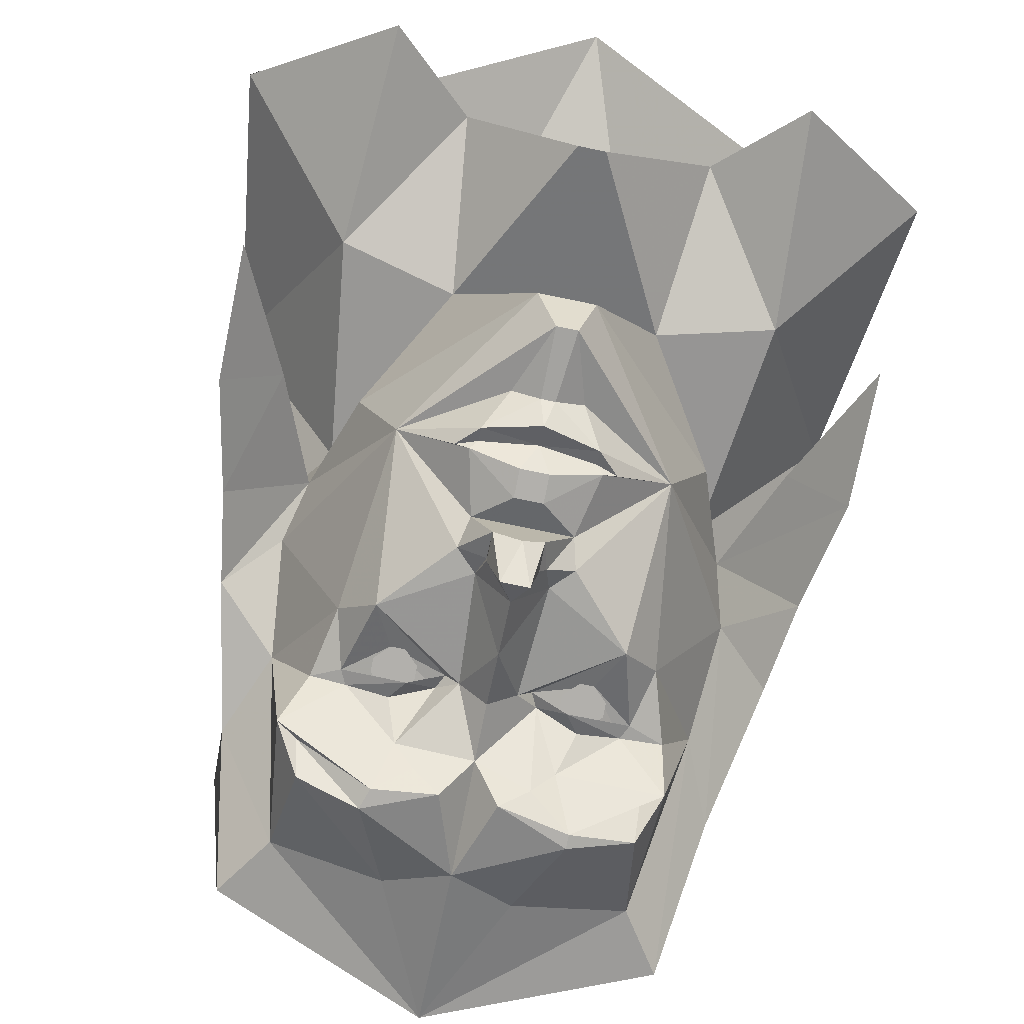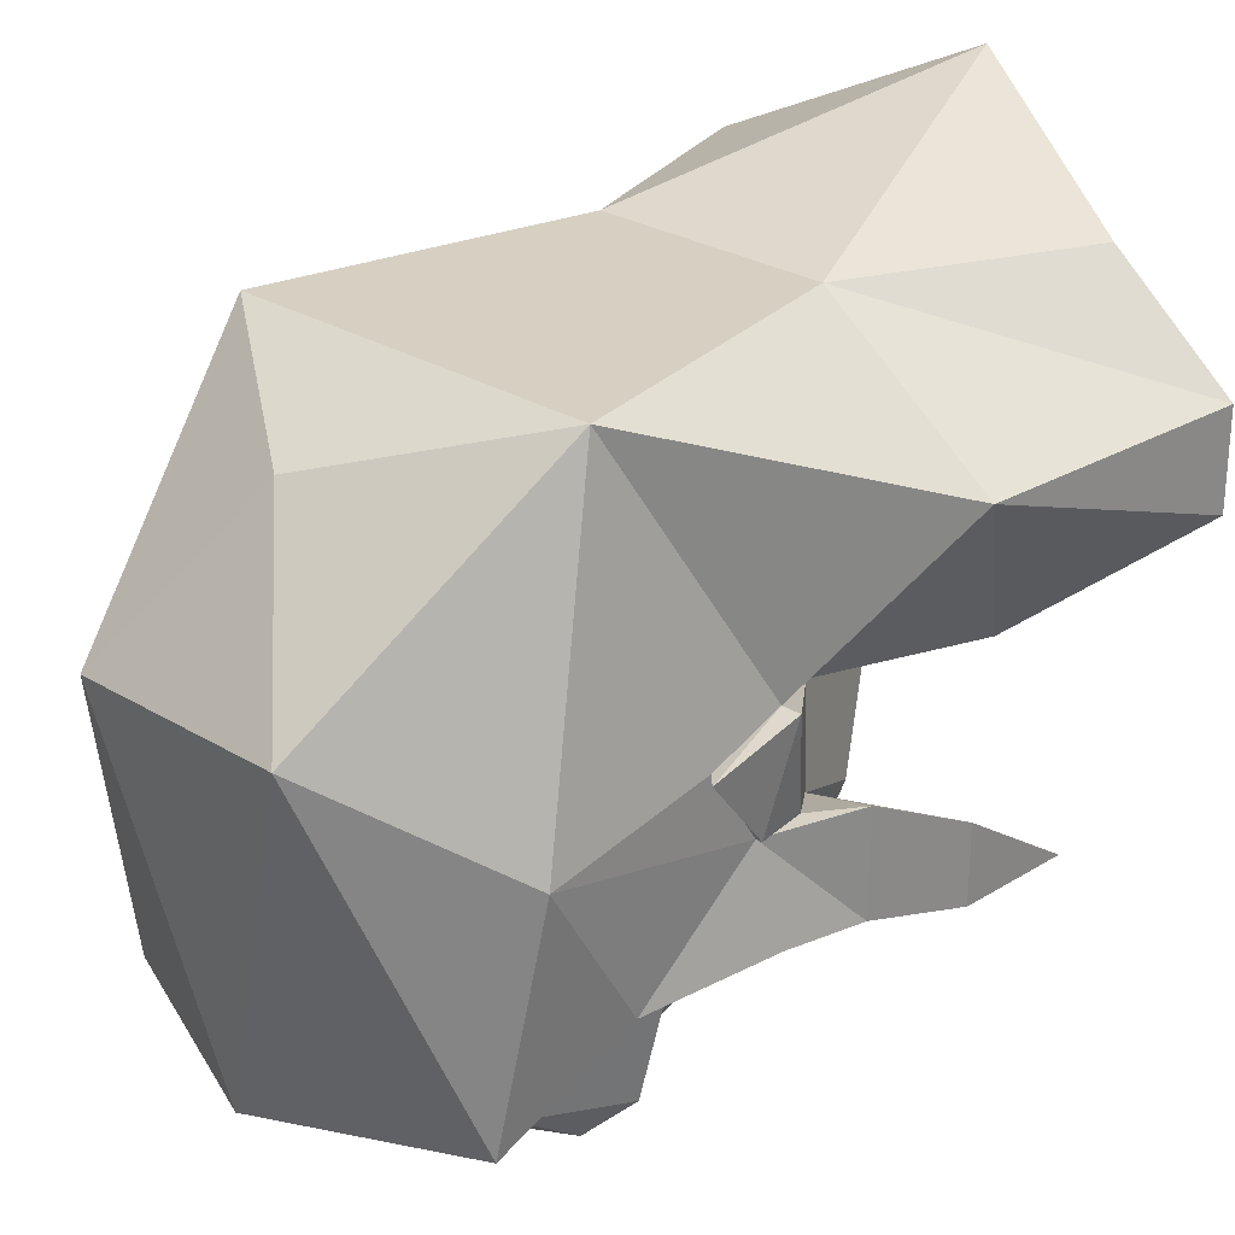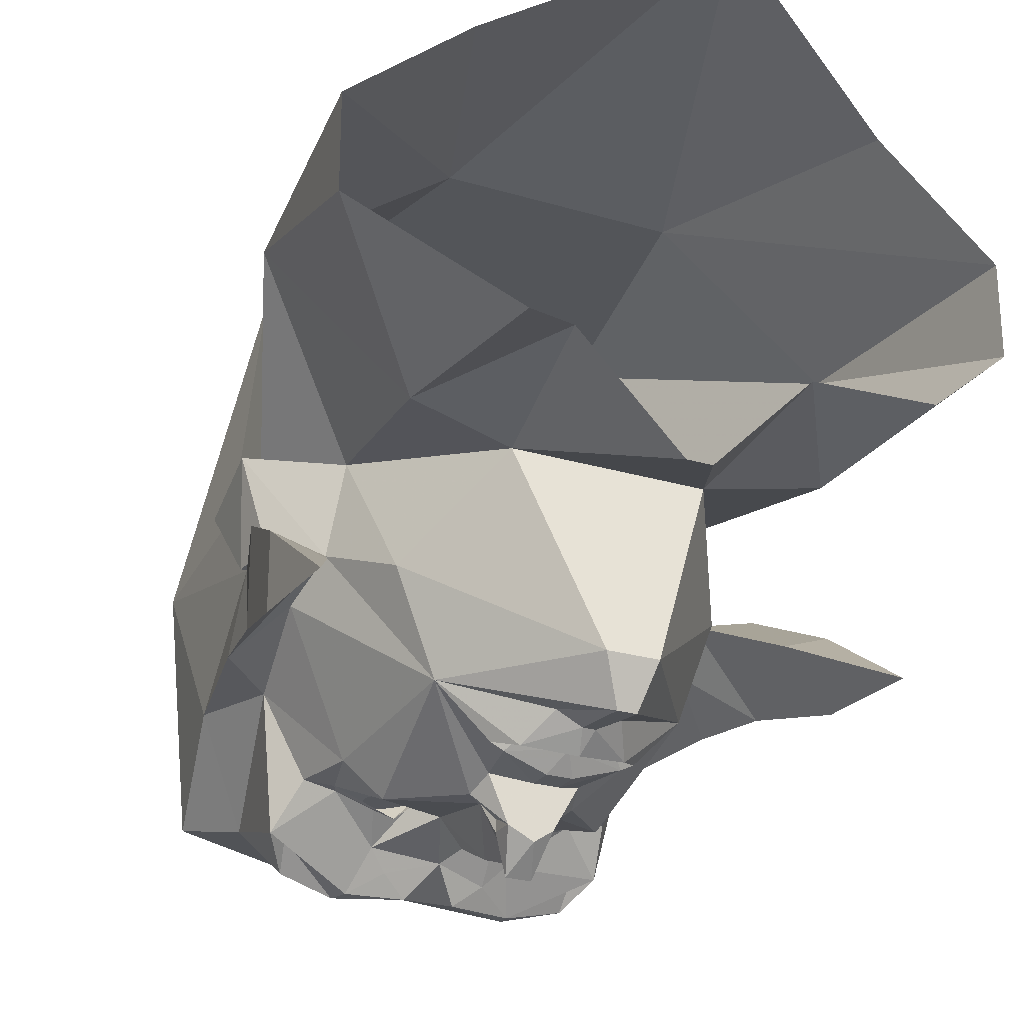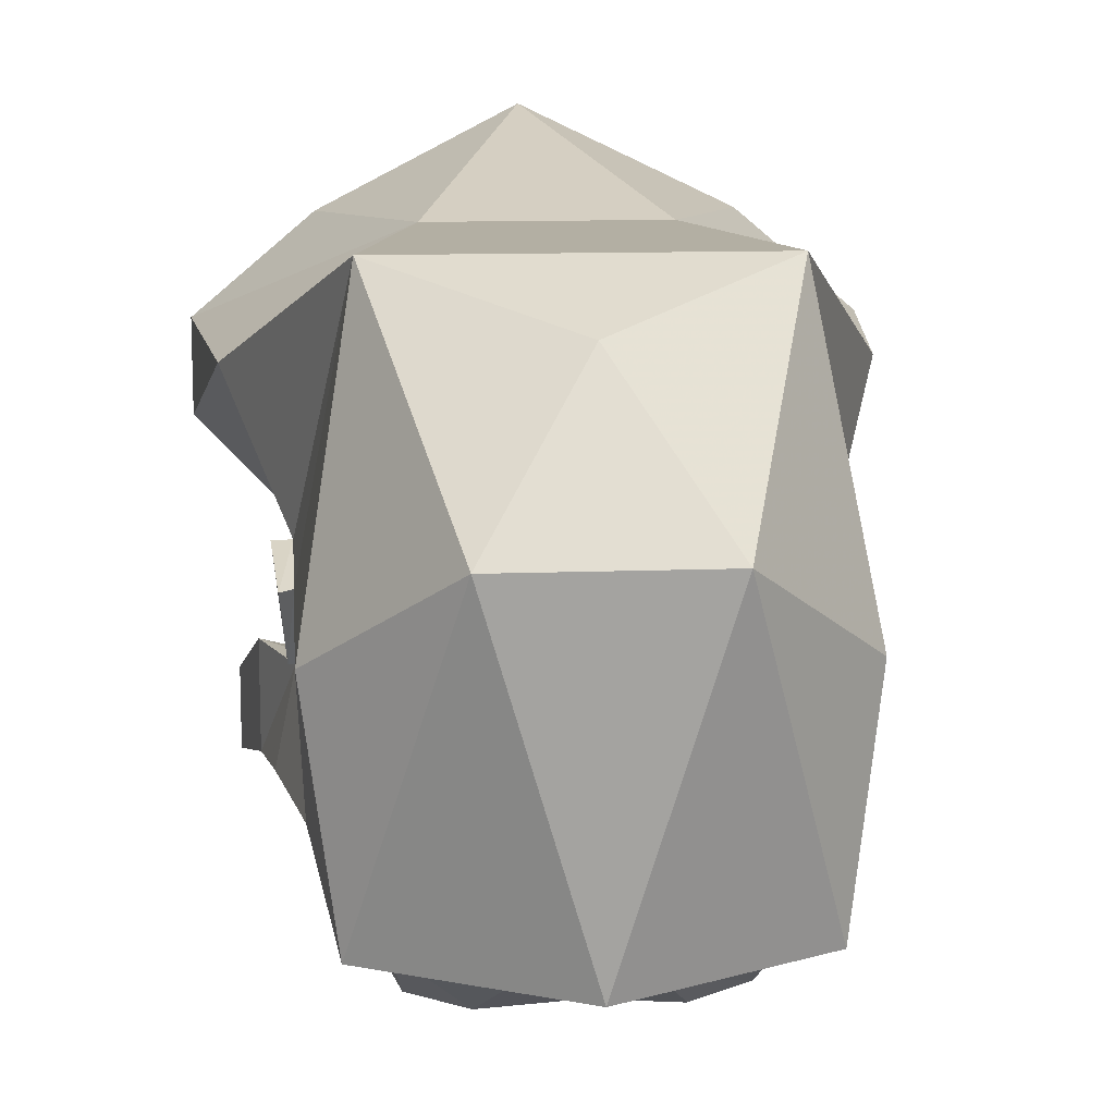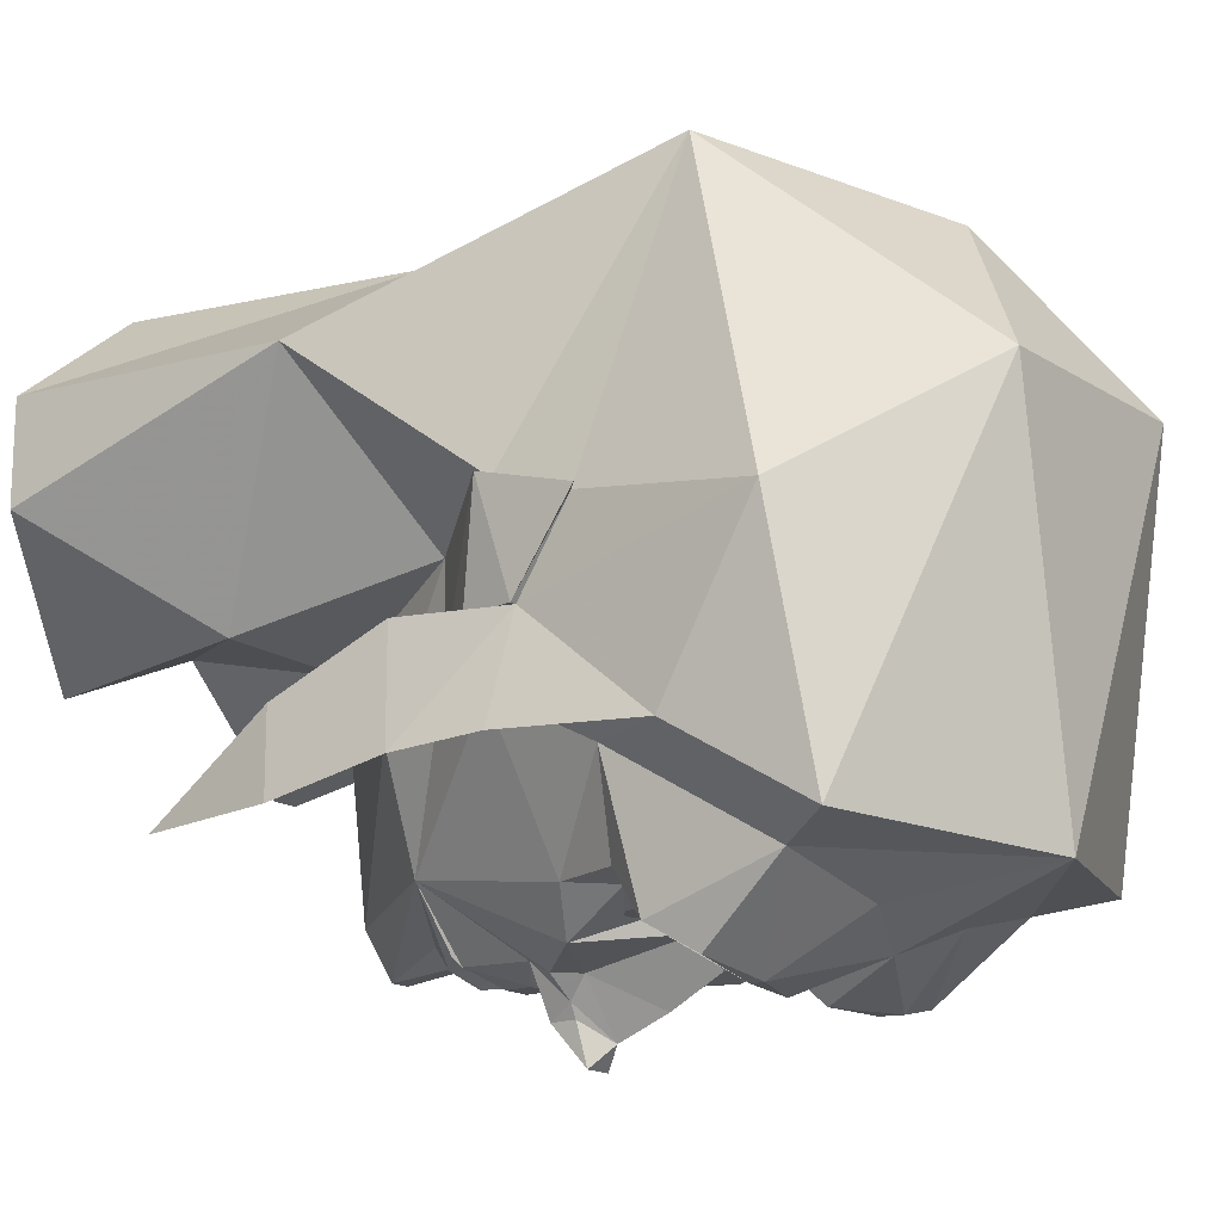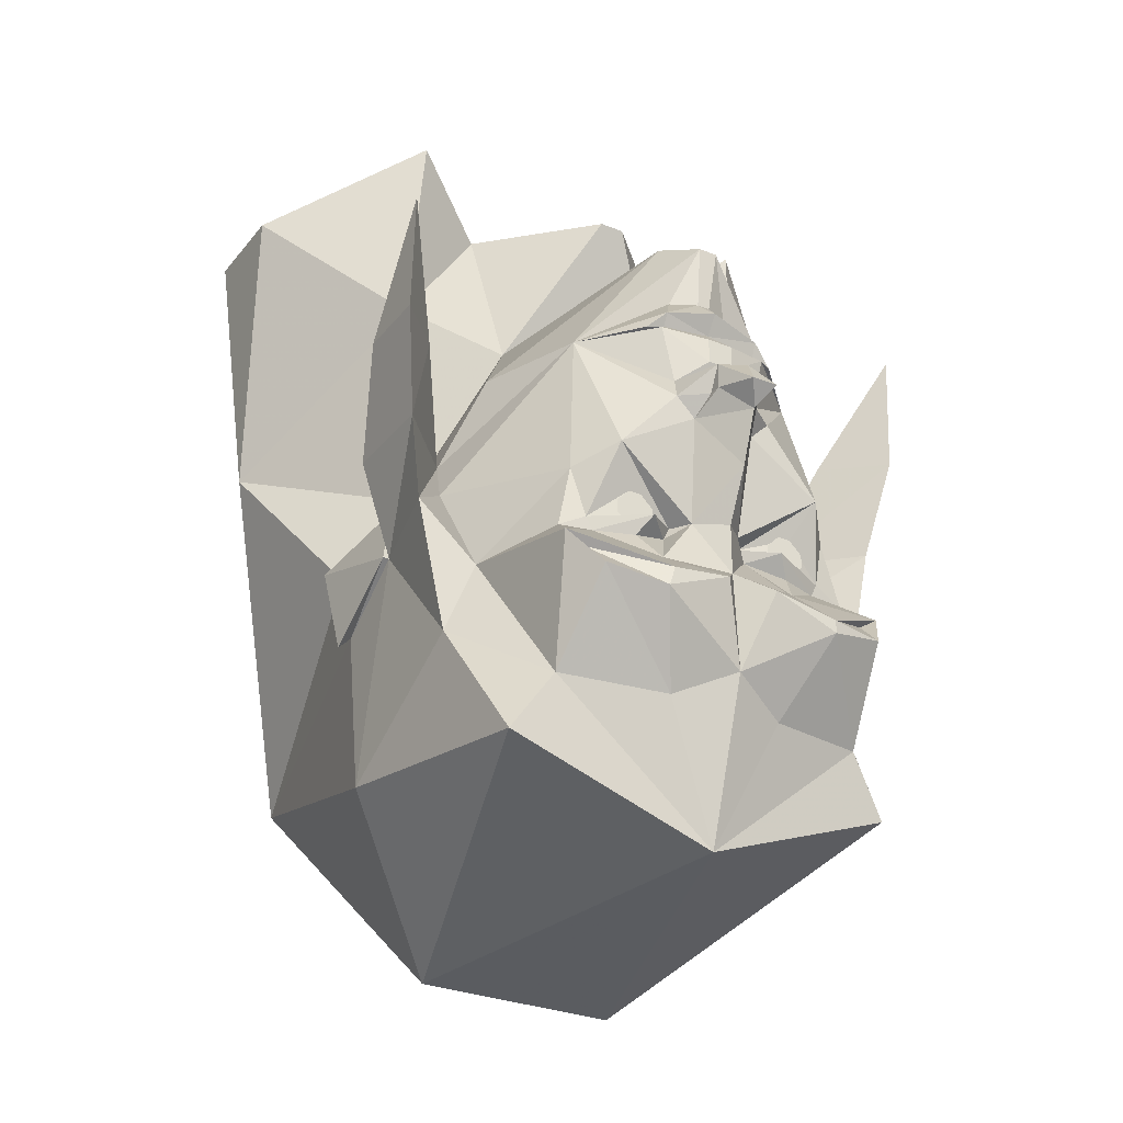
<metadata>
{"format":"obj","ext":"obj","renderer":"f3d","projection":"perspective","resolution":1024,"background":"white","views":[{"elev":-78.7,"azim":168.5,"up":"+Z"},{"elev":27.2,"azim":43.2,"up":"+Z"},{"elev":-25.1,"azim":154.2,"up":"+Z"},{"elev":12.2,"azim":-5.1,"up":"+Z"},{"elev":-16.8,"azim":-51.4,"up":"+Z"},{"elev":-29.4,"azim":149.3,"up":"+Y"}]}
</metadata>
<code>
v -0.3203 -0.01562 -0.1875
v -0.3047 -0.1172 -0.1797
v -0.2812 -0.1328 -0.0625
v -0.3203 -0.01562 -0.0625
v -0.3438 0.1094 -0.125
v -0.3438 0.1094 -0.2188
v -0.2344 -0.007812 -0.08594
v -0.25 -0.07031 -0.125
v -0.2734 -0.2812 -0.1875
v -0.2812 -0.3984 0
v -0.2812 -0.1953 0.03125
v -0.2891 -0.1328 -0.0625
v -0.2812 -0.07031 -0.0625
v -0.2812 0.1172 -0.1484
v -0.3438 0.2578 -0.2266
v -0.125 -0.5625 0.125
v -0.2422 -0.4297 -0.2812
v 0 -0.5234 -0.2969
v 0 -0.5625 0.125
v 0 -0.4375 0.3125
v -0.2188 -0.2812 0.375
v -0.2344 -0.1875 -0.1875
v -0.1953 -0.3594 -0.2969
v -0.07031 -0.3672 -0.3281
v 0 -0.3359 -0.3594
v 0.07031 -0.3672 -0.3281
v 0.1953 -0.3594 -0.2969
v 0.2422 -0.4297 -0.2812
v 0.125 -0.5625 0.125
v 0.2188 -0.2812 0.375
v 0 -0.2812 0.375
v -0.1406 0.1094 0.3672
v -0.3594 0.09375 0.2188
v -0.2812 -0.1016 0.0625
v 0.2109 -0.2109 -0.3438
v 0.1875 -0.1719 -0.2891
v 0.2344 -0.1875 -0.1875
v 0.1797 -0.2578 -0.375
v 0.1875 -0.2266 -0.3438
v 0.1016 -0.25 -0.3906
v 0.08594 -0.2109 -0.3438
v 0.1484 -0.1719 -0.2969
v 0.1562 -0.1562 -0.2969
v 0.1719 -0.09375 -0.2891
v 0.25 -0.07031 -0.125
v 0.3047 -0.1172 -0.1797
v 0.2734 -0.2812 -0.1875
v 0.2812 -0.3984 0
v 0.2812 -0.1953 0.03125
v 0.2812 -0.1016 0.0625
v 0.3594 0.09375 0.2188
v 0.1406 0.1094 0.3672
v 0 0.1094 0.3672
v 0 0.5312 0.4688
v -0.25 0.4141 0.3516
v -0.3984 0.4141 0.2266
v -0.3984 0.4141 0.1094
v -0.25 0.2578 -0.01562
v -0.2188 0.007812 0.02344
v -0.3047 -0.1016 0.0625
v -0.2969 -0.2109 0.03125
v -0.1953 0.1016 -0.1328
v -0.1484 0.1016 -0.2578
v -0.1719 -0.09375 -0.2891
v -0.1953 -0.1719 -0.2891
v -0.2031 -0.2109 -0.3438
v -0.1797 -0.2578 -0.375
v -0.1094 -0.2734 -0.3906
v -0.03125 -0.2422 -0.3906
v 0 -0.2109 -0.3516
v 0.03125 -0.2422 -0.3906
v 0.1094 -0.2734 -0.3906
v -0.1562 -0.1562 -0.2969
v -0.1484 -0.1719 -0.2969
v -0.08594 -0.2109 -0.3438
v -0.1094 -0.2578 -0.3906
v -0.1797 -0.2266 -0.3438
v -0.0625 -0.2266 -0.3672
v -0.05469 -0.1562 -0.2969
v -0.03125 -0.1406 -0.3203
v 0 -0.1484 -0.3516
v 0.03125 -0.1406 -0.3203
v 0.0625 -0.2266 -0.3672
v 0.1484 0.1016 -0.2578
v 0.2344 -0.007812 -0.08594
v 0.3203 -0.01562 -0.1875
v 0.2812 -0.1328 -0.0625
v 0.2891 -0.1328 -0.0625
v 0.2969 -0.2109 0.03125
v 0.3047 -0.1016 0.0625
v 0.2188 0.007812 0.02344
v 0.25 0.2578 -0.01562
v 0.3984 0.4141 0.1094
v 0.3984 0.4141 0.2266
v 0.25 0.4141 0.3516
v -0.01562 0.4219 -0.1094
v 0.01562 0.4219 -0.1094
v 0.1172 0.2266 -0.03125
v -0.1172 0.2266 -0.03125
v -0.1406 0.4219 0.01562
v -0.2344 0.5078 -0.03125
v 0.1406 0.4219 0.01562
v 0.1953 0.1016 -0.1328
v 0.03125 0.2734 -0.2656
v -0.03125 0.2734 -0.2656
v -0.07031 0.1094 -0.3281
v -0.0625 0.1172 -0.3203
v 0 0.125 -0.3203
v -0.01562 0.1016 -0.3438
v -0.01562 0.07031 -0.3438
v -0.05469 0.03906 -0.3281
v -0.08594 0.1094 -0.3203
v -0.0625 0.1328 -0.3281
v 0 0.1484 -0.3359
v 0.0625 0.1328 -0.3281
v 0.0625 0.1172 -0.3203
v 0.07031 0.1094 -0.3281
v 0.01562 0.1016 -0.3438
v 0.01562 0.07031 -0.3438
v 0.02344 0.03906 -0.3281
v -0.02344 0.03906 -0.3281
v -0.02344 0.03906 -0.3828
v -0.03125 0.007812 -0.3672
v -0.0625 0.007812 -0.3438
v -0.1328 -0.07031 -0.3359
v -0.1094 -0.1172 -0.3125
v -0.1016 -0.1719 -0.3125
v 0.08594 0.1094 -0.3203
v 0.05469 0.03906 -0.3281
v 0.2812 -0.07031 -0.0625
v 0.007812 0.25 -0.3203
v -0.01562 0.25 -0.3203
v 0.3203 -0.01562 -0.0625
v 0.3438 0.1094 -0.125
v 0.2812 0.1172 -0.1484
v 0.3438 0.1094 -0.2188
v 0.1016 -0.1719 -0.3125
v 0.1094 -0.1172 -0.3125
v 0.05469 -0.1562 -0.2969
v 0.04688 -0.1406 -0.2969
v 0.1328 -0.07031 -0.3359
v 0.0625 0.007812 -0.3438
v 0.03125 0.03906 -0.3828
v -0.04688 -0.1406 -0.2969
v -0.03906 -0.01562 -0.3438
v 0 -0.08594 -0.3828
v 0.03906 -0.01562 -0.3438
v -0.08594 -0.1484 -0.3281
v 0.08594 -0.1484 -0.3281
v -0.03906 0.1719 -0.2969
v -0.007812 0.1719 -0.3125
v 0.007812 0.1719 -0.3125
v 0.03906 0.1719 -0.2969
v -0.09375 -0.1562 -0.3125
v -0.1094 -0.1562 -0.3125
v -0.1172 -0.1484 -0.3125
v -0.1172 -0.1328 -0.3125
v -0.1094 -0.125 -0.3125
v -0.09375 -0.125 -0.3125
v -0.08594 -0.1328 -0.3125
v -0.08594 -0.1484 -0.3125
v -0.09375 -0.1641 -0.3125
v -0.1094 -0.1641 -0.3125
v -0.125 -0.1484 -0.3125
v -0.125 -0.1328 -0.3125
v -0.09375 -0.1172 -0.3125
v -0.07812 -0.1328 -0.3125
v -0.07812 -0.1484 -0.3125
v 0.07812 -0.1484 -0.3125
v 0.07812 -0.1328 -0.3125
v 0.09375 -0.1172 -0.3125
v 0.125 -0.1328 -0.3125
v 0.125 -0.1484 -0.3125
v 0.1094 -0.1641 -0.3125
v 0.09375 -0.1641 -0.3125
v 0.08594 -0.1484 -0.3125
v 0.08594 -0.1328 -0.3125
v 0.09375 -0.125 -0.3125
v 0.1094 -0.125 -0.3125
v 0.1172 -0.1328 -0.3125
v 0.1172 -0.1484 -0.3125
v 0.1094 -0.1562 -0.3125
v 0.09375 -0.1562 -0.3125
v 0 0.03906 -0.3984
v -0.01562 0 -0.4297
v -0.02344 0.007812 -0.3828
v 0 -0.02344 -0.4062
v 0.01562 0 -0.4297
v 0.03125 0.007812 -0.3828
v 0.03125 0.007812 -0.3672
v 0.2344 0.5078 -0.03125
v 0.3438 0.2578 -0.2266
f 1 2 3
f 1 3 4
f 1 4 5
f 1 5 6
f 2 9 3
f 3 9 10
f 3 10 11
f 3 13 4
f 4 13 7
f 4 7 14
f 4 14 5
f 5 14 15
f 5 15 6
f 16 17 18
f 16 18 19
f 16 19 20
f 16 20 21
f 16 21 10
f 16 10 17
f 17 10 9
f 18 28 29
f 18 29 19
f 19 29 20
f 20 29 30
f 20 30 31
f 20 31 21
f 21 31 32
f 21 32 33
f 21 33 34
f 21 34 11
f 21 11 10
f 35 38 39
f 28 47 48
f 28 48 29
f 29 48 30
f 30 48 49
f 30 49 50
f 30 50 51
f 30 51 52
f 30 52 31
f 31 52 53
f 31 53 32
f 32 53 54
f 32 54 55
f 32 55 56
f 32 56 33
f 33 56 57
f 33 57 58
f 33 58 59
f 33 59 34
f 66 77 67
f 67 77 76
f 67 76 68
f 72 40 39
f 72 39 38
f 46 86 87
f 46 87 47
f 47 87 48
f 48 87 49
f 50 91 51
f 51 91 92
f 51 92 93
f 51 93 94
f 51 94 52
f 52 94 95
f 52 95 54
f 52 54 53
f 101 58 57
f 130 87 133
f 130 133 85
f 85 133 134
f 85 134 135
f 86 136 133
f 86 133 87
f 92 191 93
f 133 136 134
f 134 136 192
f 134 192 135
f 1 6 7
f 1 7 8
f 1 8 2
f 2 8 9
f 6 15 14
f 6 14 7
f 17 9 22
f 17 22 23
f 17 23 18
f 18 23 24
f 18 24 25
f 18 25 26
f 18 26 27
f 18 27 28
f 37 45 46
f 37 46 47
f 37 47 27
f 27 47 28
f 8 22 9
f 68 76 69
f 71 40 72
f 45 85 46
f 46 85 86
f 100 99 58
f 100 58 101
f 98 102 92
f 98 92 91
f 99 59 58
f 85 135 86
f 86 135 136
f 191 92 102
f 135 192 136
f 3 11 12
f 3 12 13
f 35 36 37
f 35 37 27
f 35 27 38
f 35 39 40
f 35 40 41
f 35 41 42
f 35 42 36
f 36 42 43
f 36 43 44
f 36 44 37
f 37 44 45
f 34 59 60
f 34 60 61
f 34 61 11
f 11 61 12
f 12 61 60
f 12 60 13
f 13 60 7
f 7 60 59
f 7 59 62
f 7 62 63
f 7 63 8
f 8 63 64
f 8 64 22
f 22 65 66
f 22 66 23
f 23 66 67
f 23 67 68
f 23 68 24
f 24 68 25
f 25 68 69
f 25 69 70
f 25 70 71
f 25 71 72
f 25 72 26
f 26 72 38
f 26 38 27
f 65 22 64
f 65 64 73
f 65 73 74
f 65 74 66
f 66 74 75
f 66 75 76
f 66 76 77
f 69 76 78
f 69 78 70
f 70 78 79
f 70 79 80
f 70 80 81
f 70 81 82
f 70 82 41
f 70 41 83
f 70 83 71
f 71 83 40
f 44 84 45
f 45 84 85
f 49 87 88
f 49 88 89
f 49 89 50
f 50 89 90
f 50 90 91
f 96 97 98
f 96 98 99
f 96 99 100
f 97 102 98
f 98 91 103
f 98 103 104
f 98 104 99
f 99 104 105
f 99 105 62
f 99 62 59
f 106 110 111
f 106 111 63
f 106 63 112
f 110 119 120
f 110 120 121
f 110 121 111
f 111 121 122
f 111 122 123
f 111 123 124
f 111 124 63
f 63 124 125
f 63 125 64
f 64 125 73
f 73 125 126
f 74 127 75
f 75 127 79
f 75 79 78
f 75 78 76
f 128 115 84
f 128 84 117
f 117 84 129
f 117 129 119
f 88 90 89
f 90 88 130
f 90 130 85
f 90 85 91
f 91 85 103
f 103 85 84
f 103 84 104
f 104 84 131
f 104 131 132
f 104 132 105
f 105 132 63
f 105 63 62
f 130 88 87
f 137 42 41
f 137 41 139
f 138 140 141
f 138 141 43
f 43 141 44
f 44 141 84
f 84 141 142
f 84 142 129
f 129 142 143
f 129 143 120
f 129 120 119
f 79 144 80
f 80 144 125
f 80 125 145
f 80 145 146
f 80 146 81
f 81 146 82
f 82 146 147
f 82 147 141
f 82 141 140
f 82 140 139
f 82 139 41
f 127 74 148
f 127 148 79
f 79 148 144
f 74 73 148
f 149 42 137
f 149 137 139
f 149 139 140
f 149 43 42
f 113 112 63
f 113 63 150
f 113 150 151
f 113 151 114
f 114 151 152
f 114 152 115
f 115 152 153
f 115 153 84
f 84 153 131
f 131 153 152
f 131 152 151
f 131 151 132
f 132 151 150
f 132 150 63
f 121 120 184
f 122 184 185
f 122 185 186
f 122 186 123
f 123 186 187
f 123 187 145
f 123 145 124
f 124 145 125
f 184 188 185
f 185 188 187
f 185 187 186
f 188 184 143
f 188 143 189
f 188 189 187
f 187 189 147
f 187 147 146
f 187 146 145
f 125 144 126
f 142 190 143
f 143 190 189
f 189 190 147
f 147 190 142
f 147 142 141
f 41 40 83
f 106 107 108
f 106 108 109
f 106 112 107
f 108 116 117
f 108 117 118
f 108 118 109
f 128 117 116
f 106 109 110
f 107 112 113
f 107 113 108
f 108 113 114
f 108 114 115
f 108 115 116
f 109 118 119
f 109 119 110
f 128 116 115
f 117 119 118
f 73 126 74
f 74 126 127
f 137 138 43
f 137 43 42
f 137 139 138
f 138 139 140
f 127 126 144
f 127 144 79
f 154 155 156
f 154 156 157
f 154 157 158
f 154 158 159
f 154 159 160
f 154 160 161
f 176 177 178
f 176 178 179
f 176 179 180
f 176 180 181
f 176 181 182
f 176 182 183
f 162 163 164
f 162 164 165
f 162 165 126
f 162 126 166
f 162 166 167
f 162 167 168
f 169 170 171
f 169 171 138
f 169 138 172
f 169 172 173
f 169 173 174
f 169 174 175
f 121 184 122
f 143 184 120

</code>
